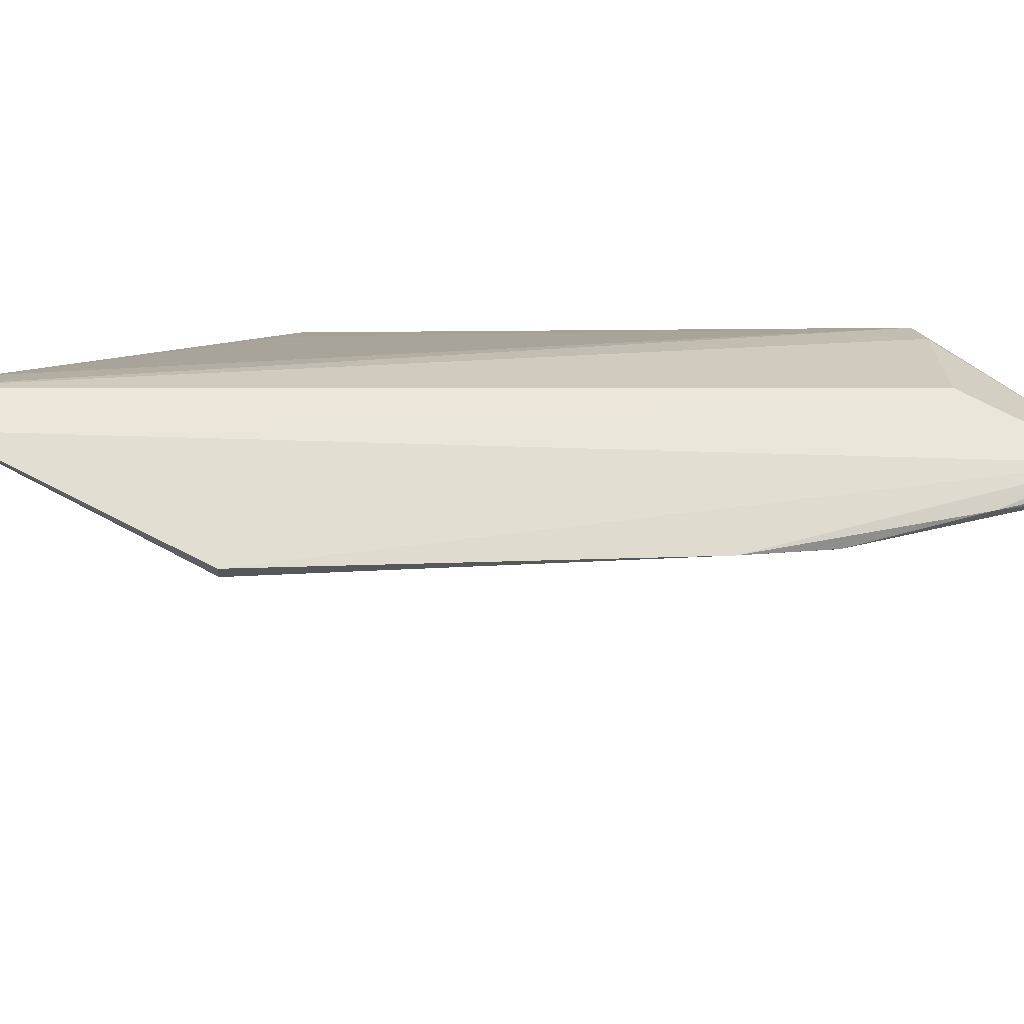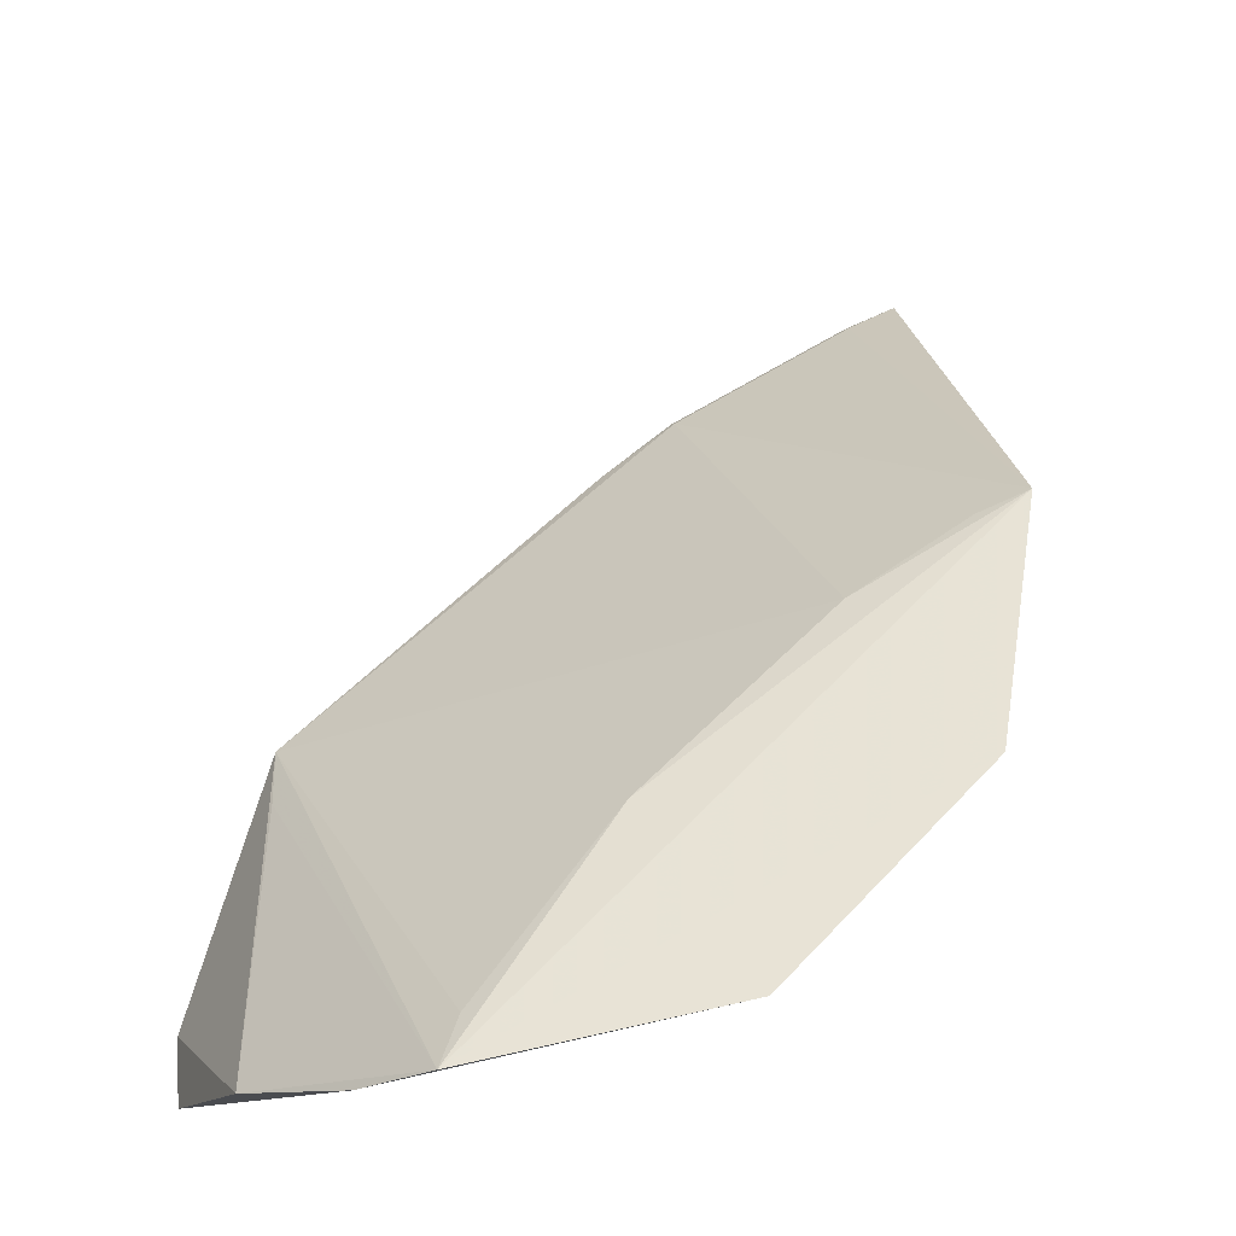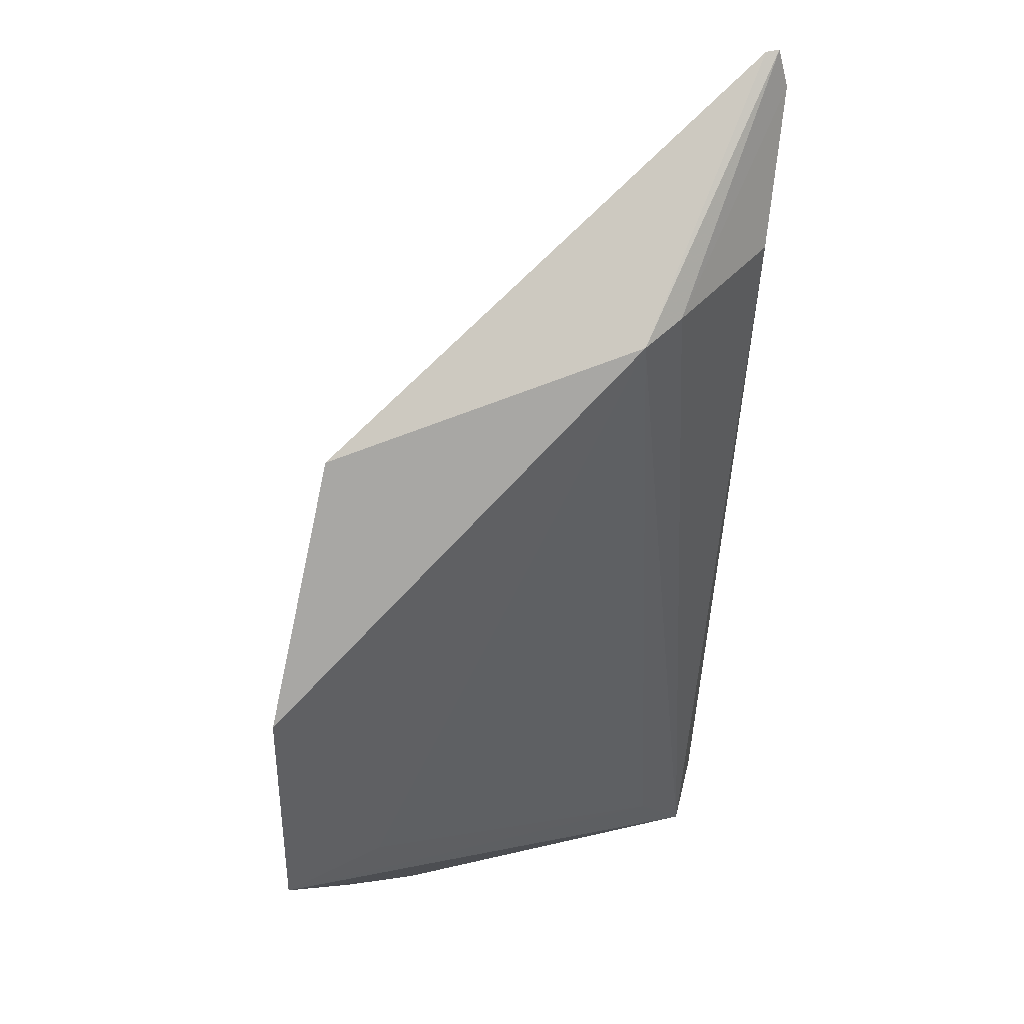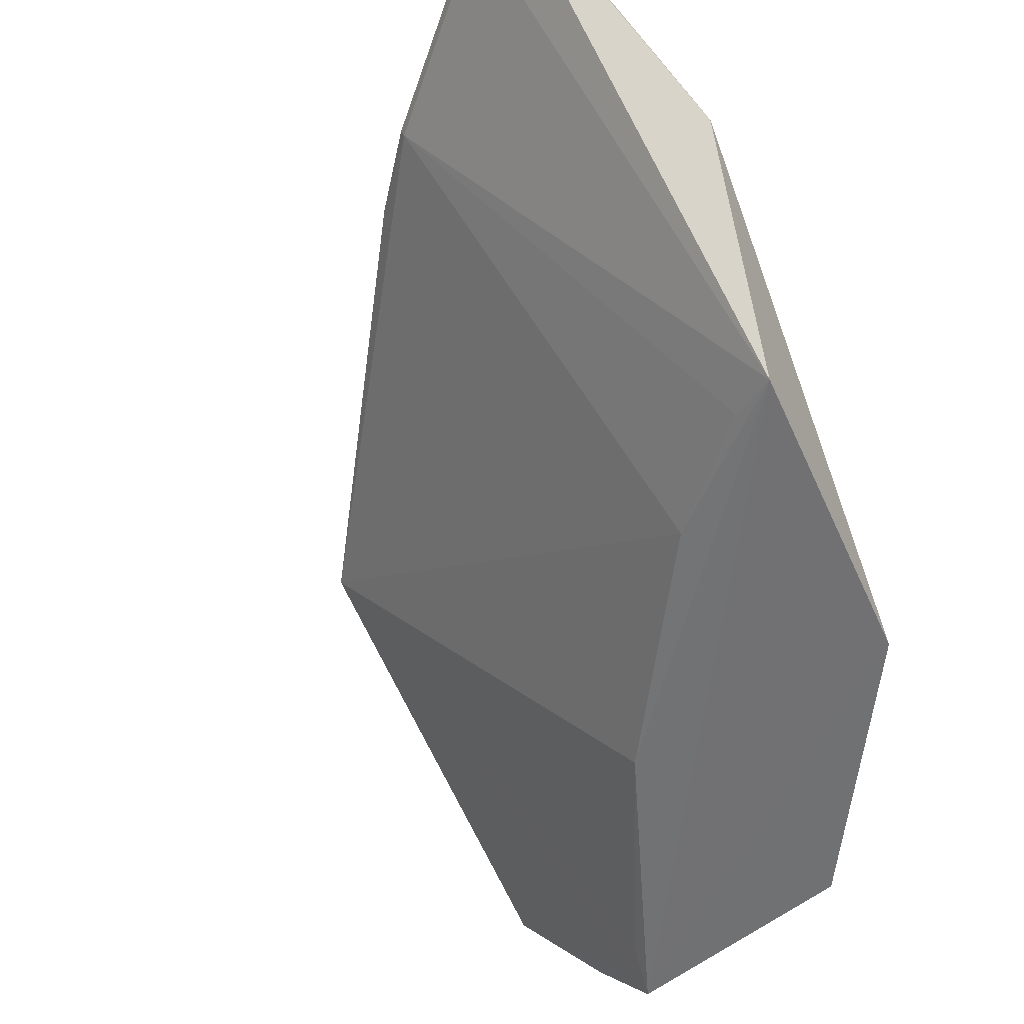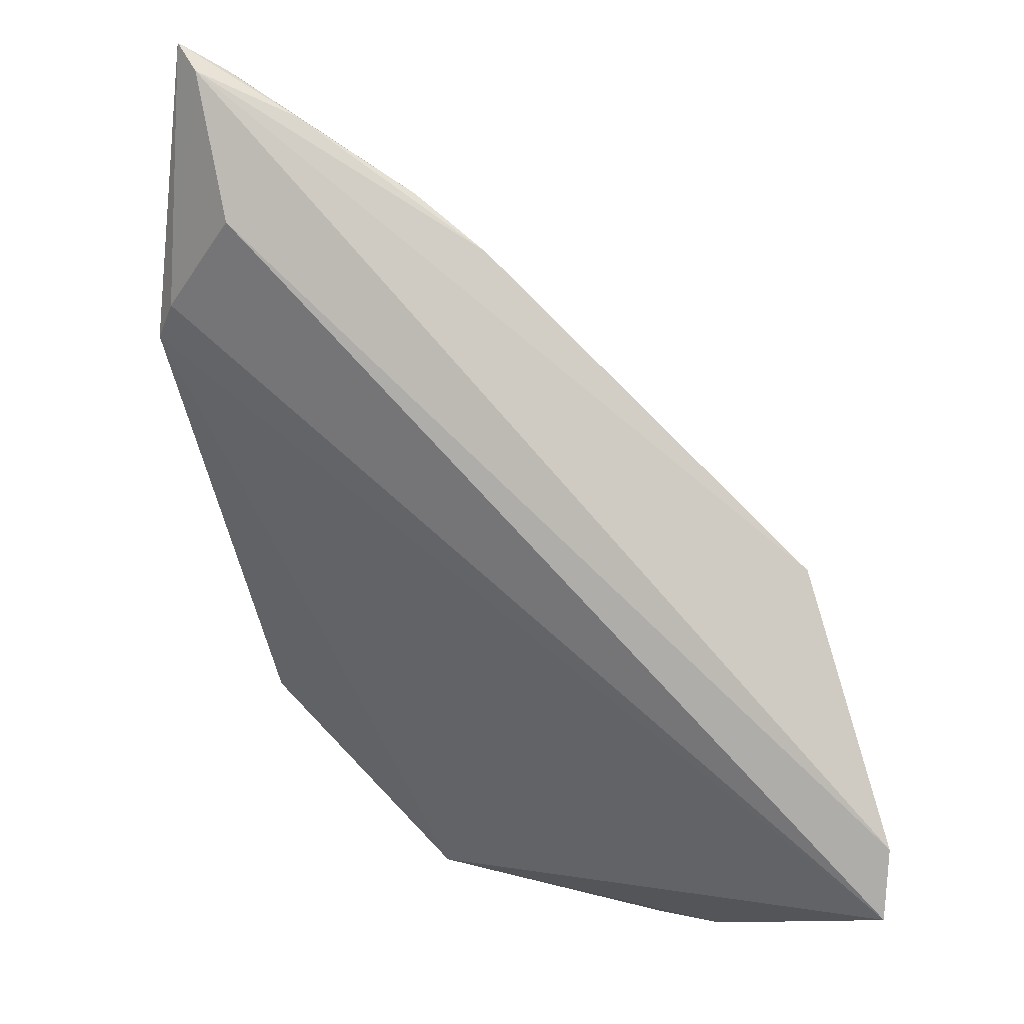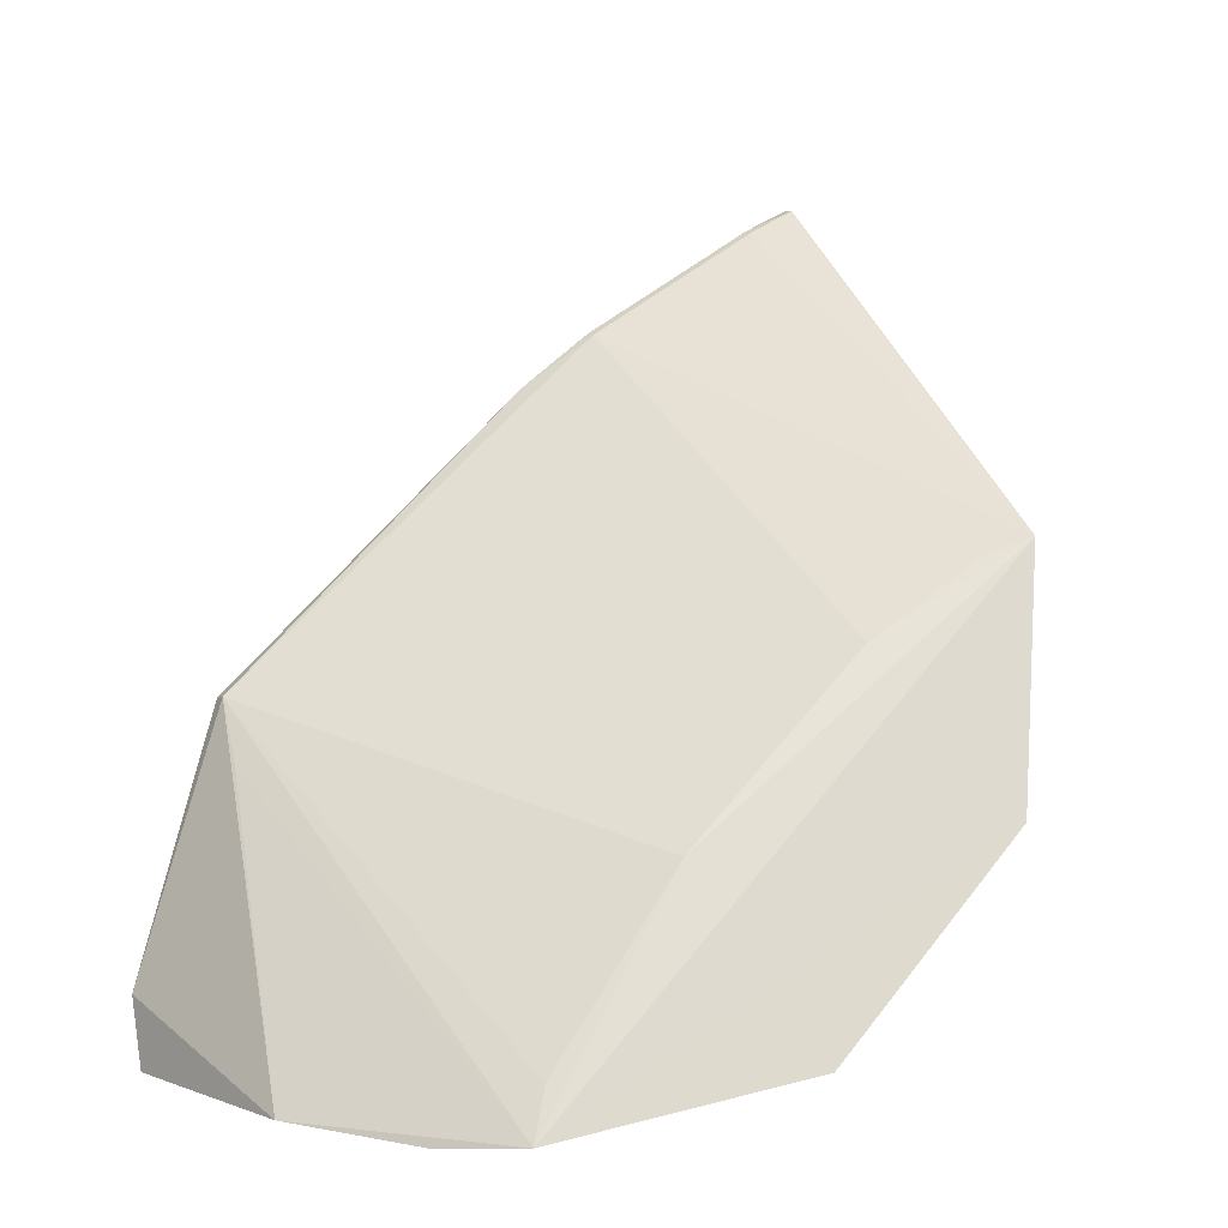
<metadata>
{"format":"obj","ext":"obj","renderer":"f3d","projection":"perspective","resolution":1024,"background":"white","views":[{"elev":65.6,"azim":133.4,"up":"+Z"},{"elev":-20.6,"azim":170.2,"up":"+Y"},{"elev":4.1,"azim":-92.7,"up":"+Y"},{"elev":-57.1,"azim":-142.5,"up":"+Z"},{"elev":-3.7,"azim":0.4,"up":"+Y"},{"elev":-4.5,"azim":151.4,"up":"+Y"}]}
</metadata>
<code>
v 0.4041 0.2363 0.181
v 0.3939 0.2305 0.1312
v 0.3874 0.3148 0.1801
v 0.2438 0.4361 0.183
v 0.2567 0.288 0.07296
v 0.405 0.2522 0.1847
v 0.3024 0.2403 0.07376
v 0.2355 0.3723 0.1536
v 0.2441 0.3477 0.08539
v 0.3873 0.3147 0.1839
v 0.2552 0.3945 0.182
v 0.3737 0.2268 0.1042
v 0.3847 0.2434 0.1692
v 0.298 0.4005 0.1801
v 0.36 0.2278 0.08735
v 0.2436 0.4356 0.1801
v 0.2483 0.4289 0.1855
v 0.2395 0.3786 0.1618
v 0.3128 0.2484 0.0957
v 0.2814 0.3246 0.09282
v 0.3147 0.3873 0.1839
v 0.388 0.3001 0.1708
v 0.255 0.4291 0.1801
v 0.255 0.3431 0.08941
v 0.3246 0.2814 0.09282
v 0.2718 0.4184 0.1839
v 0.2554 0.4298 0.1819
v 0.3557 0.2391 0.09116
v 0.2985 0.4011 0.1819
f 6 1 2
f 6 2 3
f 8 5 7
f 9 5 8
f 10 6 3
f 11 1 6
f 12 2 1
f 12 1 7
f 13 7 1
f 13 1 8
f 15 7 5
f 15 5 9
f 15 12 7
f 15 2 12
f 16 9 8
f 16 8 4
f 17 6 10
f 17 11 6
f 18 8 1
f 18 1 11
f 18 4 8
f 18 17 4
f 18 11 17
f 19 13 8
f 19 8 7
f 19 7 13
f 20 14 3
f 21 10 3
f 21 3 14
f 21 17 10
f 22 15 3
f 22 3 2
f 22 2 15
f 23 14 9
f 23 9 16
f 24 20 9
f 24 9 14
f 24 14 20
f 25 15 9
f 25 9 20
f 25 20 3
f 26 4 17
f 26 17 21
f 27 23 16
f 27 16 4
f 27 4 26
f 27 14 23
f 28 25 3
f 28 3 15
f 28 15 25
f 29 26 21
f 29 21 14
f 29 27 26
f 29 14 27

</code>
